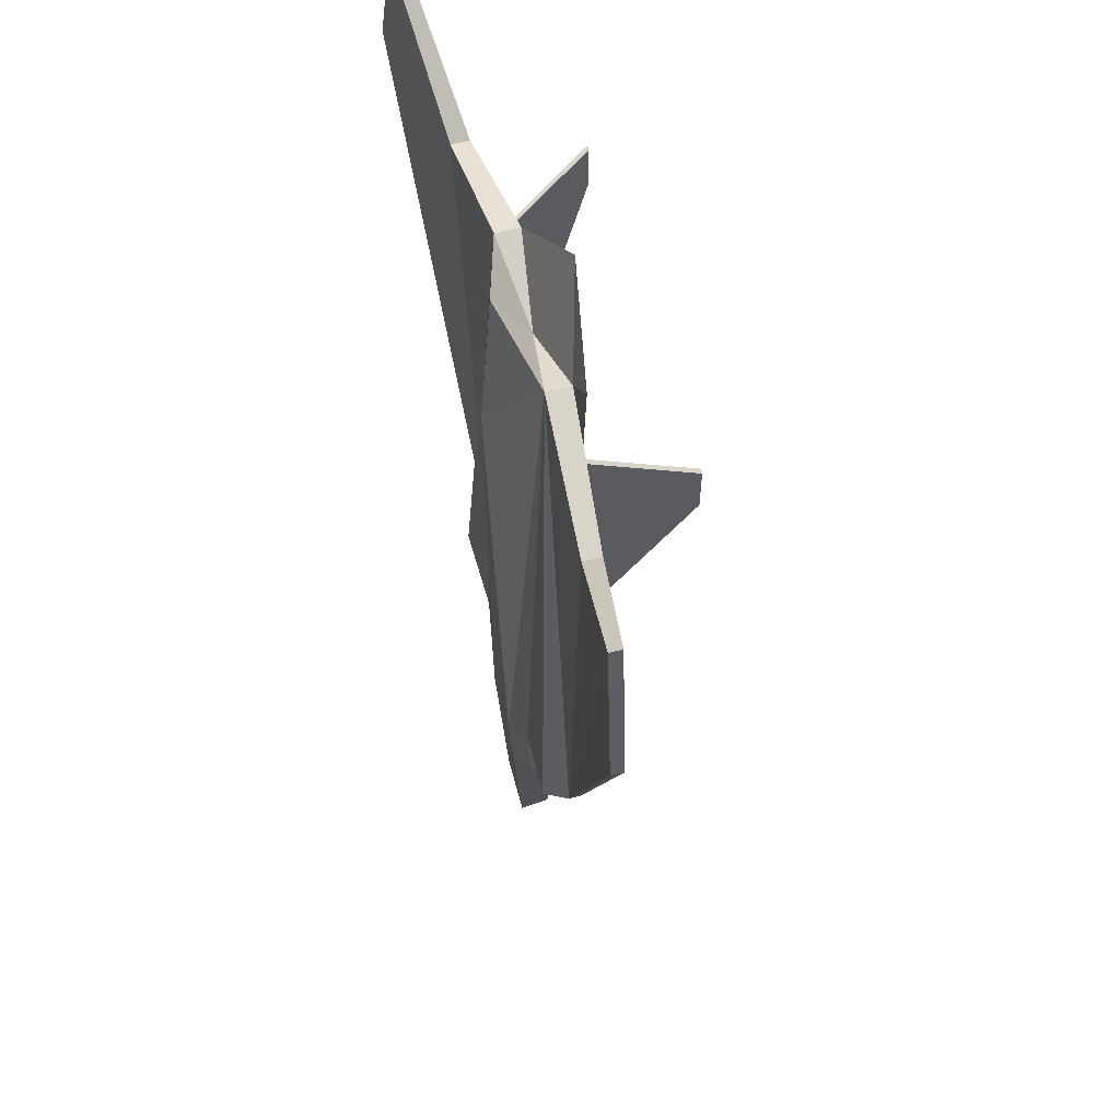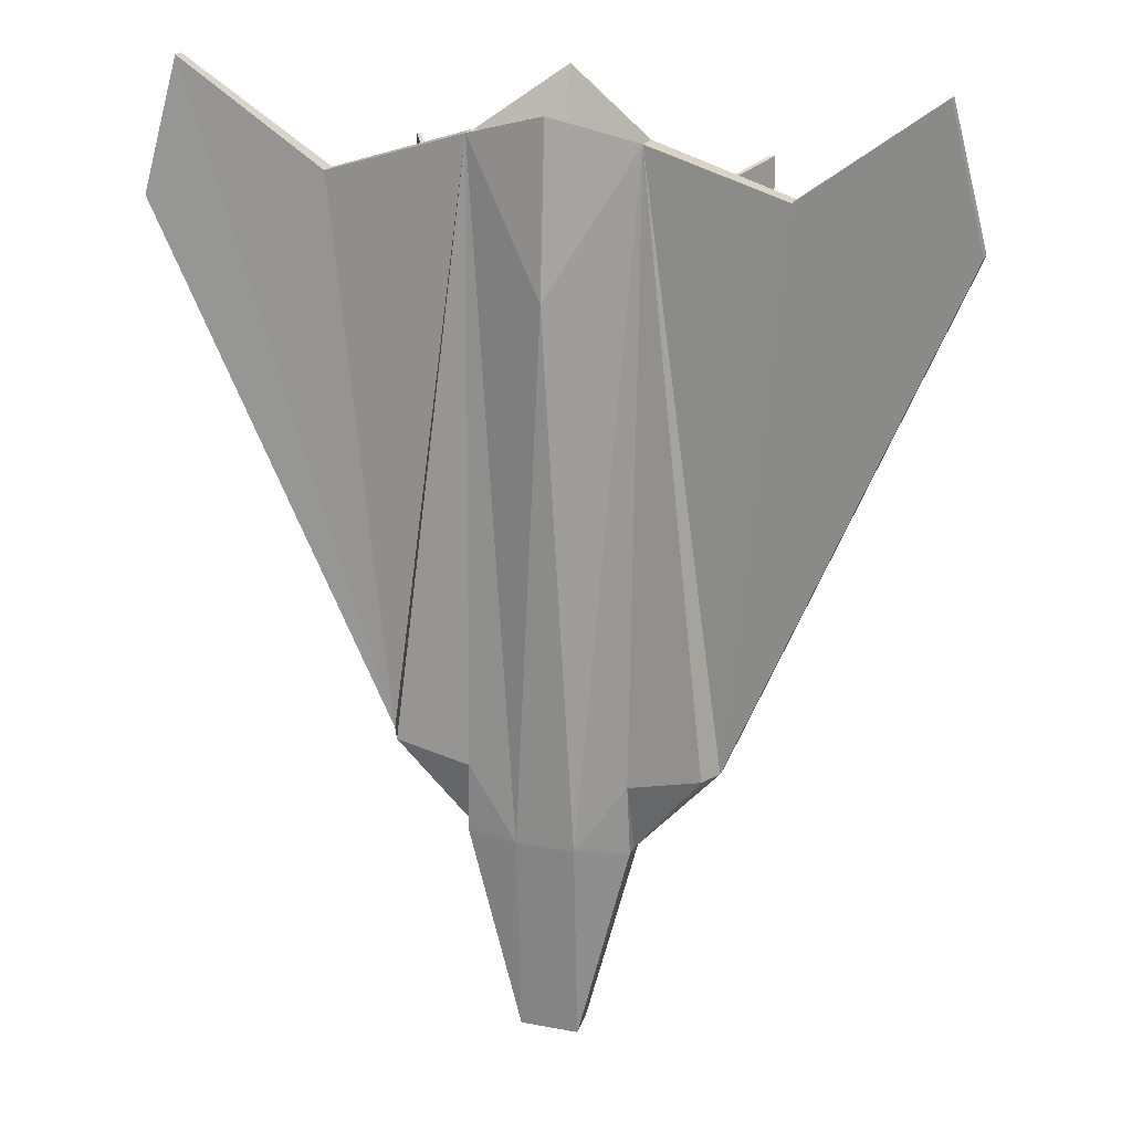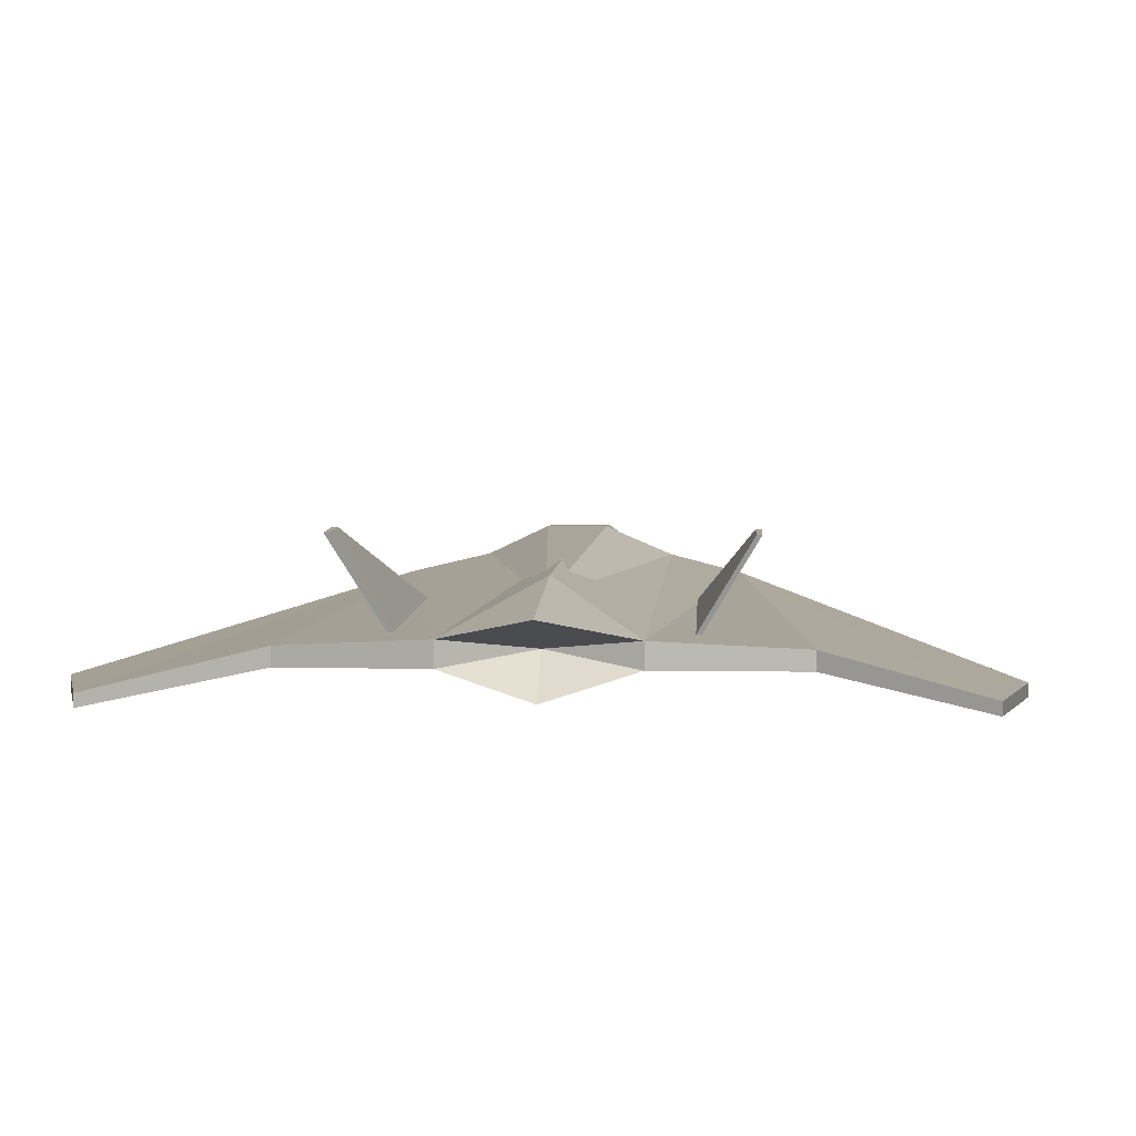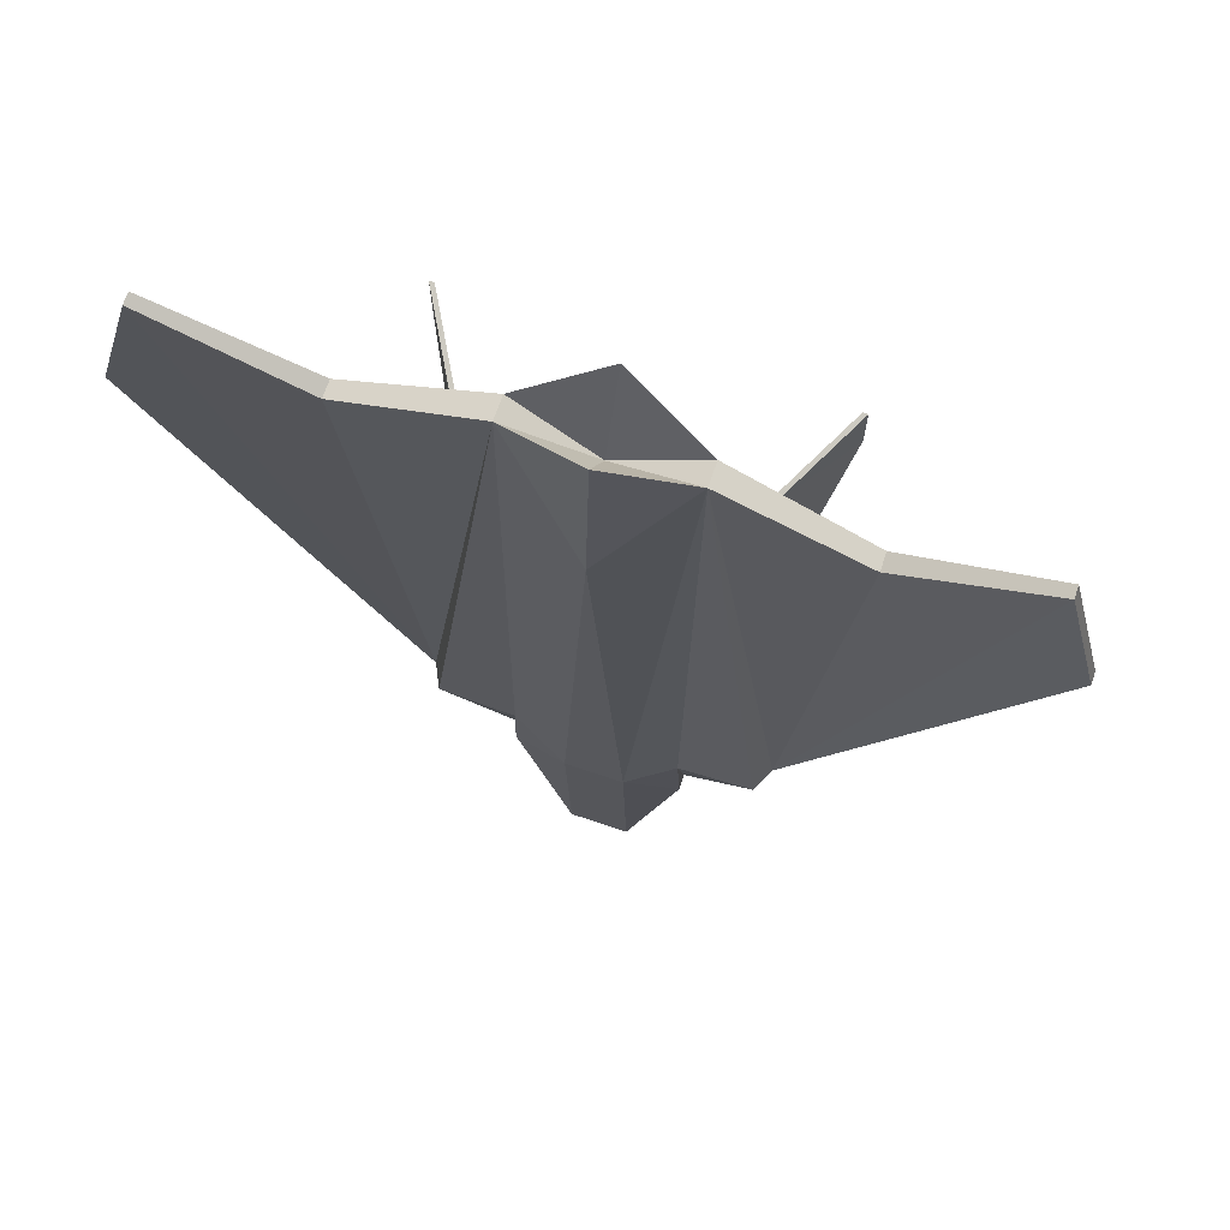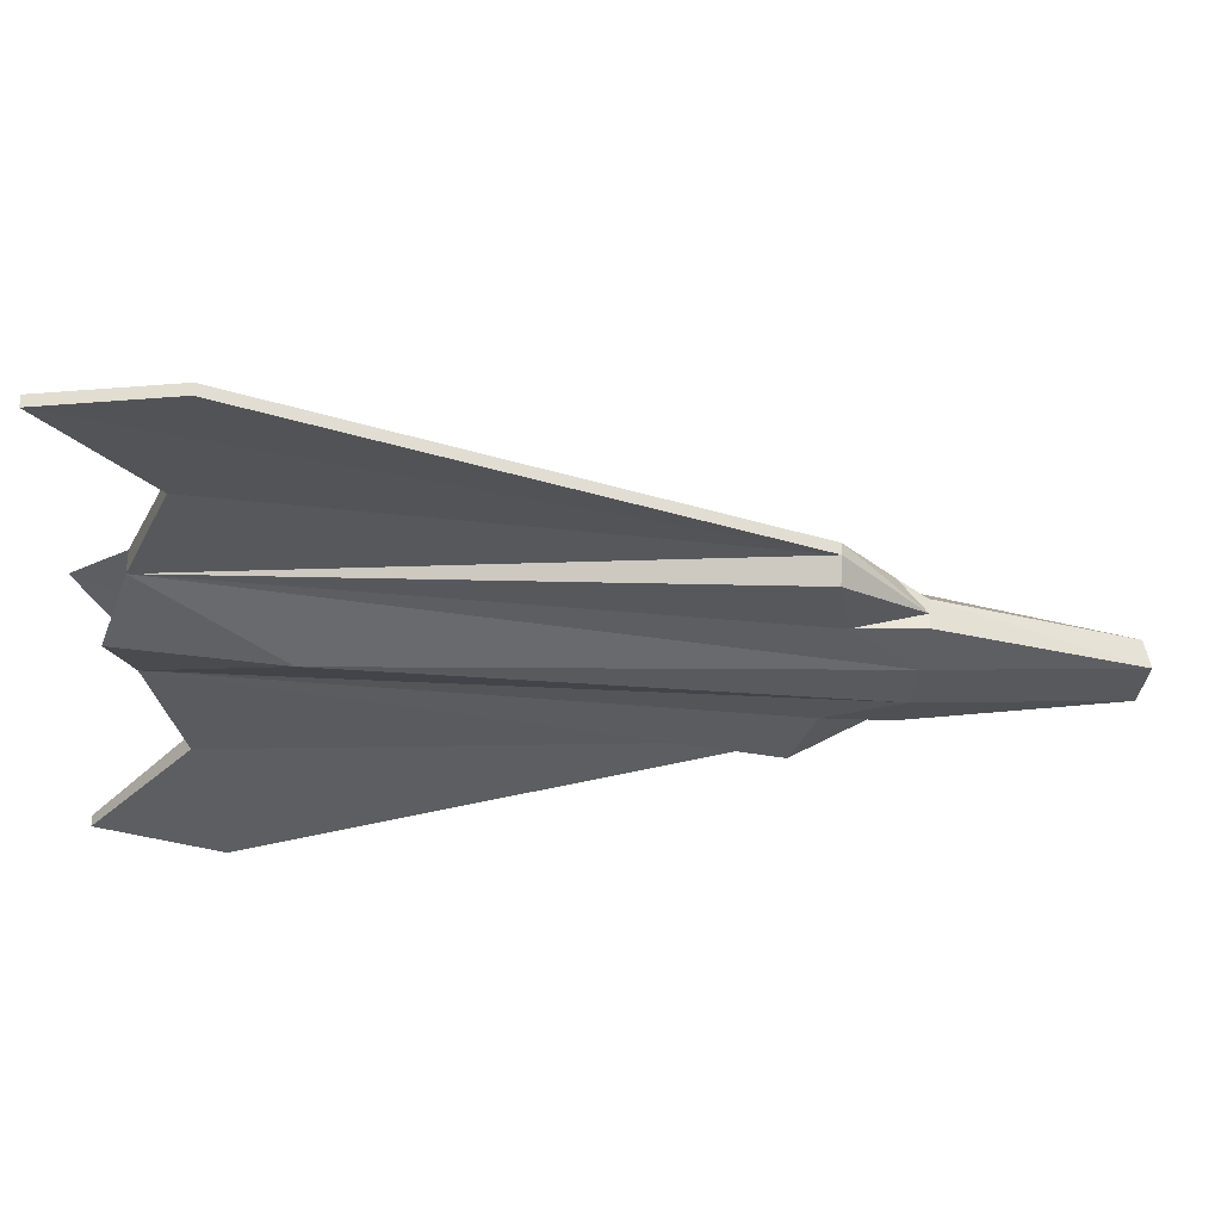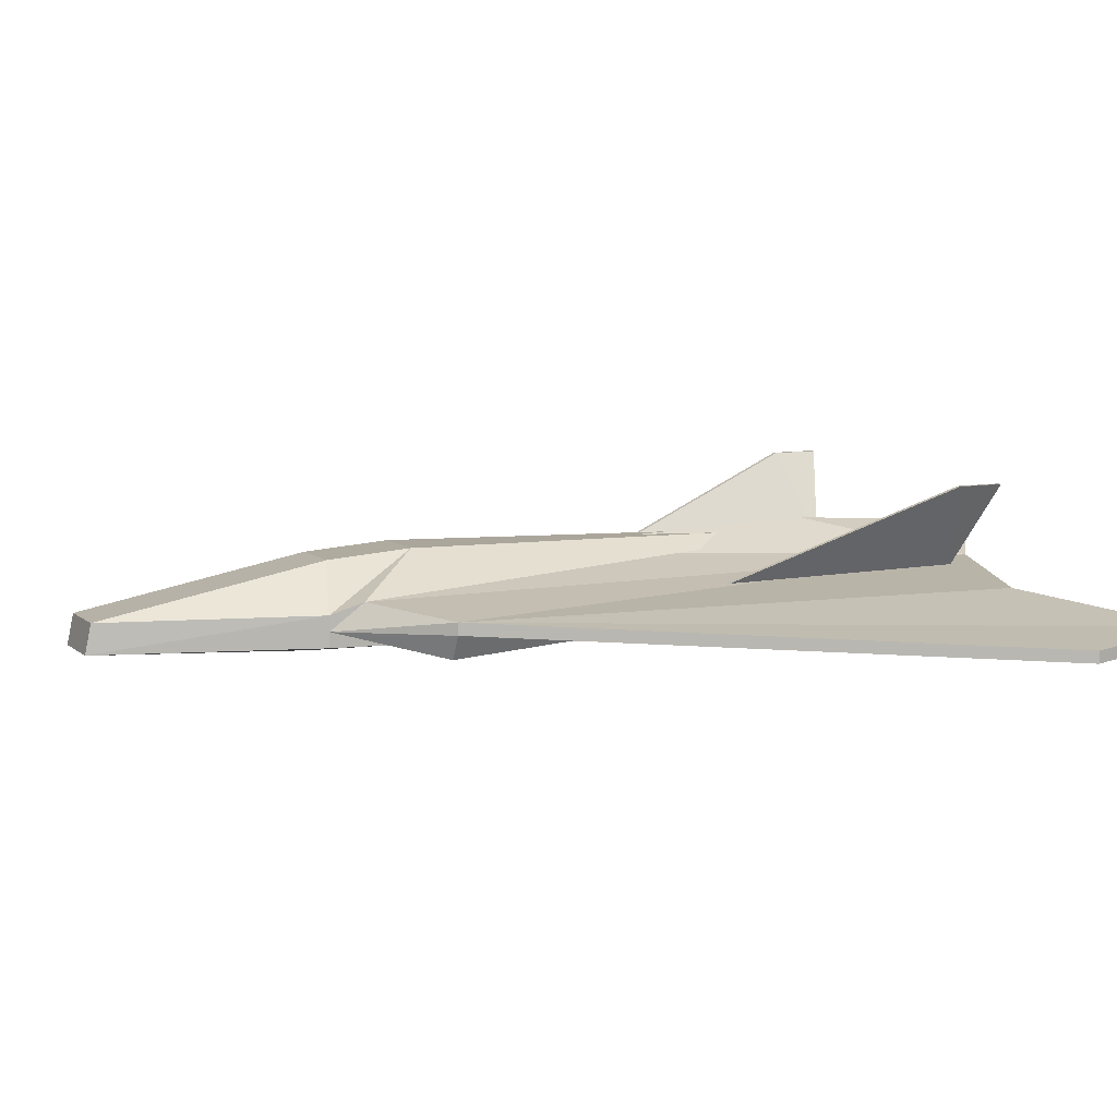
<metadata>
{"format":"obj","ext":"obj","renderer":"f3d","projection":"perspective","resolution":1024,"background":"white","views":[{"elev":59.4,"azim":75.1,"up":"+Z"},{"elev":20.4,"azim":18.9,"up":"+Z"},{"elev":6.3,"azim":3.2,"up":"+Y"},{"elev":69.1,"azim":18.7,"up":"+Z"},{"elev":-30.6,"azim":84.9,"up":"+Y"},{"elev":8.4,"azim":-115.8,"up":"+Y"}]}
</metadata>
<code>
o hull
v 0.025 0.02 -0.495
v 0.07 0.02 -0.325
v 0.025 -0.004 -0.5
v 0.025 -0.014 -0.326
v -0.025 -0.014 -0.326
v -0.025 -0.004 -0.5
v 0.07 -0.005 -0.325
v 0.025 0.055 -0.31
v 0.07 0.0075 -0.325
v -0.025 0.055 -0.31
v -0.025 0.06 -0.24
v 0.025 0.06 -0.24
v -0.025 0.02 -0.495
v 0.14 0.01 -0.25
v 0.14 0.02 -0.25
v 0.08 0.03 -0.3
v 0.06783 -0.00715 -0.2656
v 0 0.05 0.18
v 0.13 -0.01 -0.25
v 0.07 0.03 0.25
v 0.144 0.099 0.19
v 0.144 0.099 0.23
v 0.148 0.099 0.23
v 0.148 0.099 0.19
v 0.104 0.029 0.21
v 0.108 0.029 0.21
v 0.104 0.027 0
v 0.108 0.027 0
v 0.07 0.01 0.25
v 0.3 -0 0.3
v 0.185 0.02 0.215
v 0.185 0.005 0.215
v 0.3 -0.01 0.3
v -0.3 -0 0.3
v -0.3 -0.01 0.3
v -0.185 0.005 0.215
v -0.185 0.02 0.215
v -0.146 0.099 0.19
v -0.106 0.029 0.21
v -0.146 0.099 0.23
v -0.106 0.027 0
v -0.102 0.029 0.21
v -0.102 0.027 0
v -0.142 0.099 0.19
v -0.142 0.099 0.23
v 0 0.06 0.13
v -0.07 0.03 0.25
v 0 0.05 0.3
v 0 -0.02 0.13
v 0 -0.01 0.27
v -0.07 0.01 0.25
v 0 0.02 0.22
v 0 0.05 -0.18
v -0.07 0.02 -0.325
v -0.07 -0.005 -0.325
v -0.07 0.0075 -0.325
v -0.06783 -0.00715 -0.2656
v 0.33 -0.005 0.19
v 0.33 -0.015 0.19
v -0.33 -0.005 0.19
v -0.33 -0.015 0.19
v -0.14 0.01 -0.25
v -0.14 0.02 -0.25
v -0.08 0.03 -0.3
v -0.13 -0.01 -0.25
f 1 2 3
f 4 5 6
f 3 7 4
f 8 2 1
f 2 9 3
f 10 12 8
f 13 8 1
f 6 1 3
f 3 4 6
f 8 12 2
f 14 9 15
f 9 16 15
f 16 9 2
f 17 7 9
f 16 2 12
f 9 7 3
f 18 12 11
f 12 18 16
f 17 9 19
f 20 15 16
f 22 24 21
f 22 26 23
f 21 28 27
f 7 17 4
f 4 17 29
f 30 32 33
f 34 36 37
f 38 39 40
f 41 39 38
f 42 43 44
f 42 44 45
f 41 44 43
f 39 45 40
f 40 44 38
f 31 29 32
f 19 29 17
f 46 47 48
f 49 50 51
f 50 29 52
f 48 47 52
f 48 52 20
f 16 53 20
f 46 48 20
f 46 20 53
f 49 29 50
f 49 5 4
f 4 29 49
f 13 6 54
f 6 5 55
f 10 13 54
f 54 6 56
f 10 54 11
f 6 55 56
f 5 49 51
f 55 5 57
f 5 51 57
f 52 51 50
f 47 51 52
f 20 52 29
f 31 15 20
f 58 33 30
f 14 59 33
f 15 30 58
f 14 58 59
f 14 29 19
f 9 14 19
f 26 24 23
f 26 28 24
f 27 25 21
f 21 25 22
f 15 31 30
f 60 35 34
f 62 35 61
f 63 60 34
f 62 60 63
f 63 34 37
f 14 33 32
f 14 32 29
f 62 36 35
f 47 63 37
f 62 63 56
f 56 63 64
f 64 54 56
f 56 55 57
f 64 11 54
f 11 64 18
f 57 65 56
f 47 64 63
f 37 51 47
f 65 57 51
f 64 47 53
f 46 53 47
f 62 65 51
f 56 65 62
f 62 51 36
f 10 11 12
f 13 10 8
f 6 13 1
f 22 23 24
f 22 25 26
f 21 24 28
f 30 31 32
f 34 35 36
f 41 38 44
f 39 42 45
f 40 45 44
f 31 20 29
f 58 59 33
f 14 15 58
f 60 61 35
f 62 61 60
f 37 36 51
o weapons
v -0.11 0.01 -0.29
v 0 -0.01 -0.3
v 0.11 0.01 -0.29
o thruster
v -0.02 0.02 0.24
v 0.02 0.02 0.24

</code>
